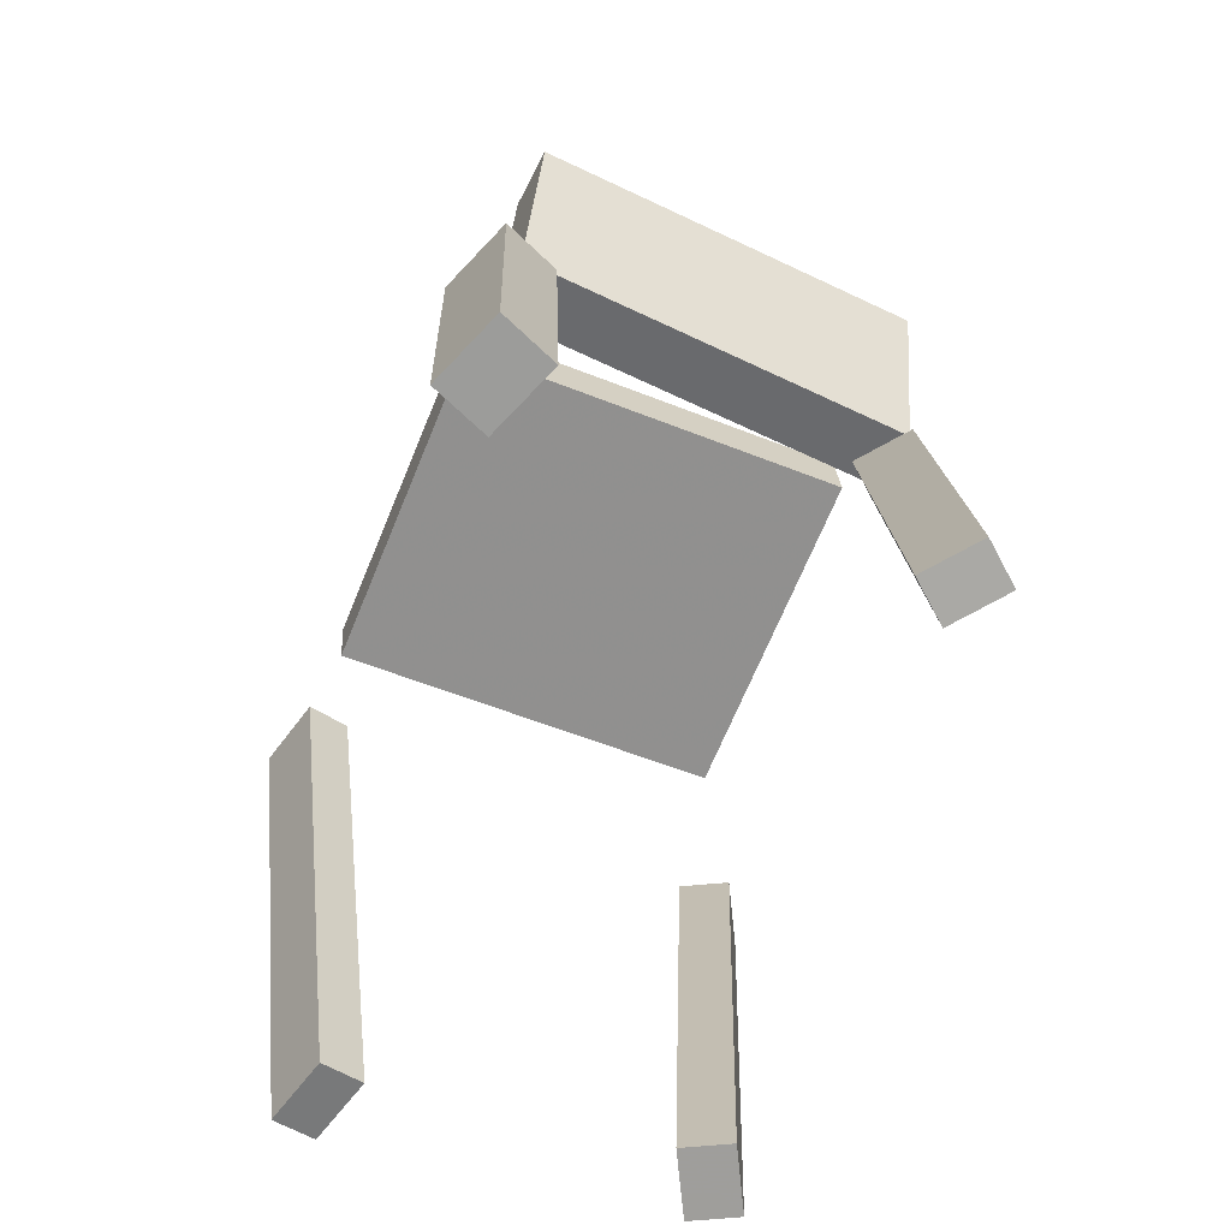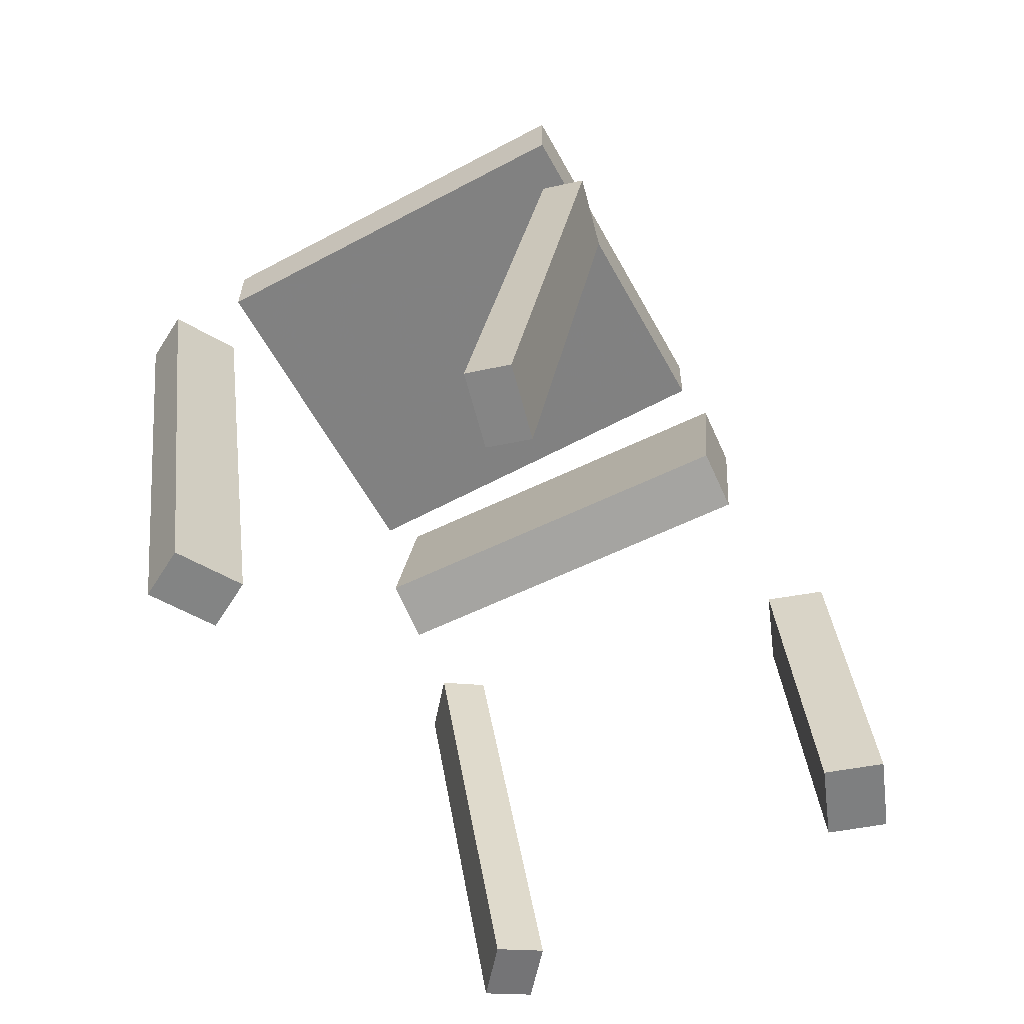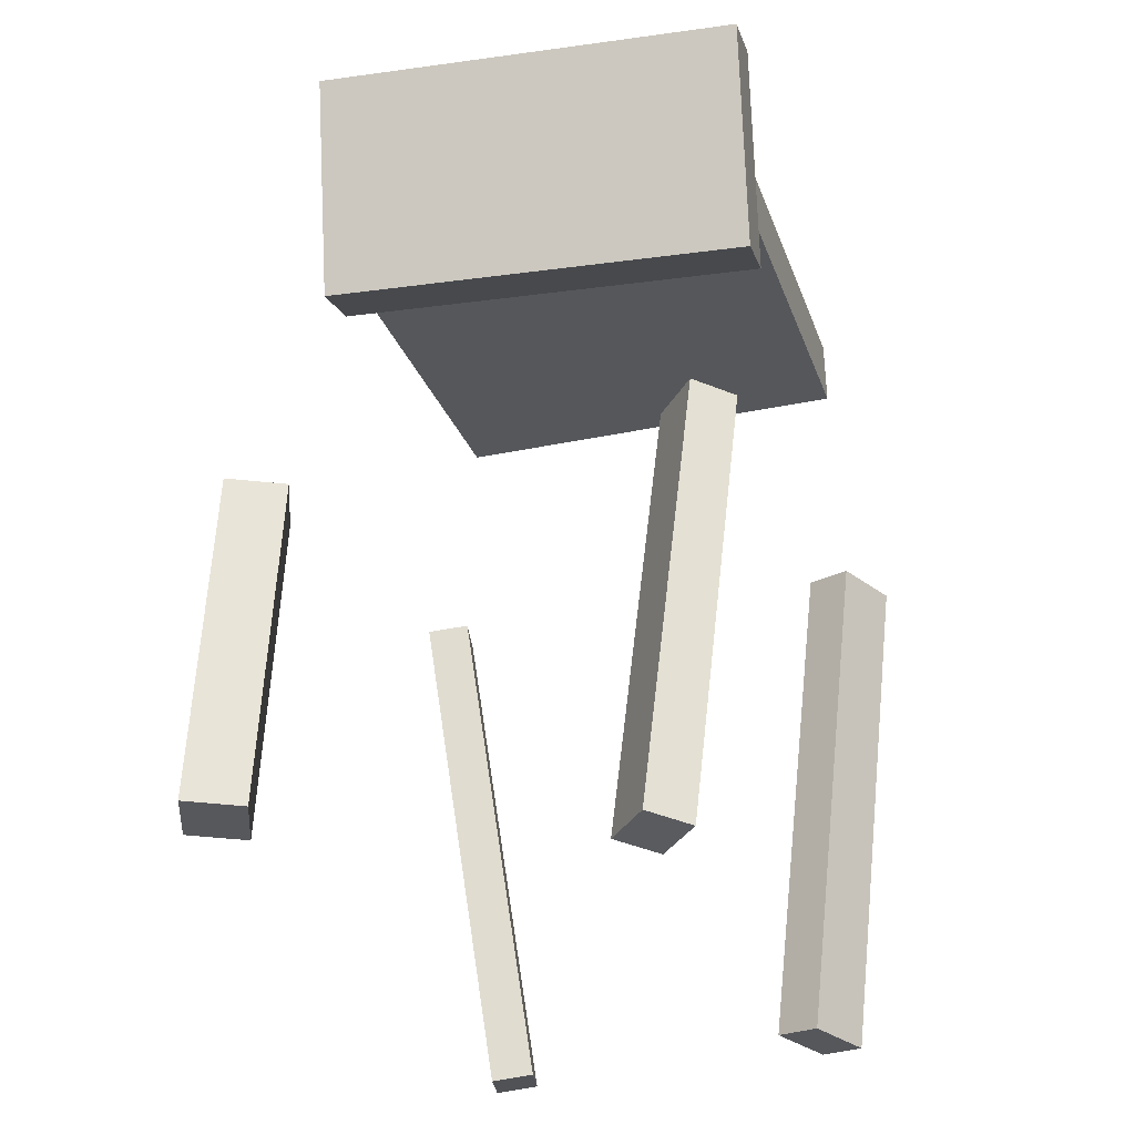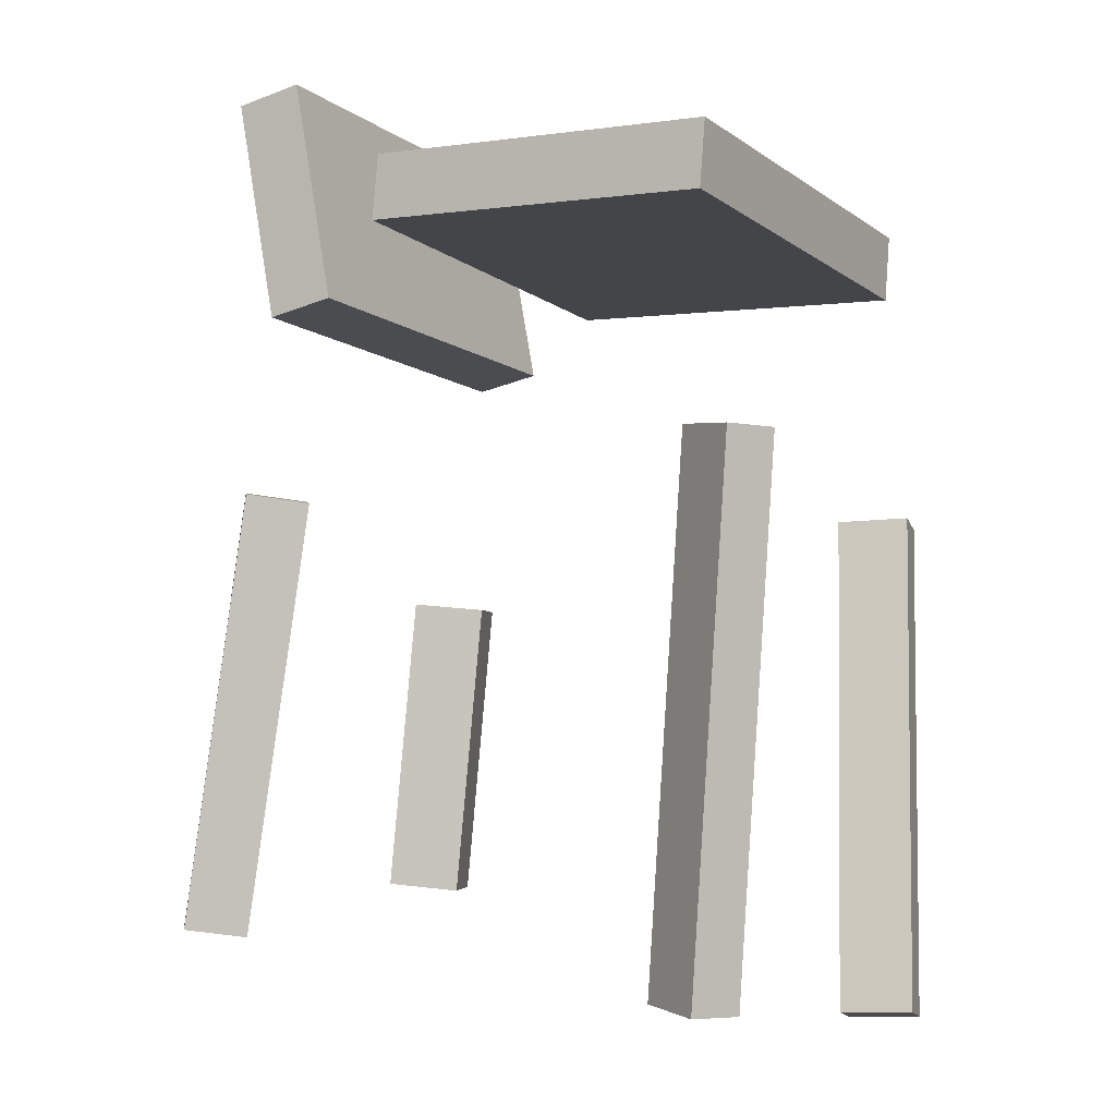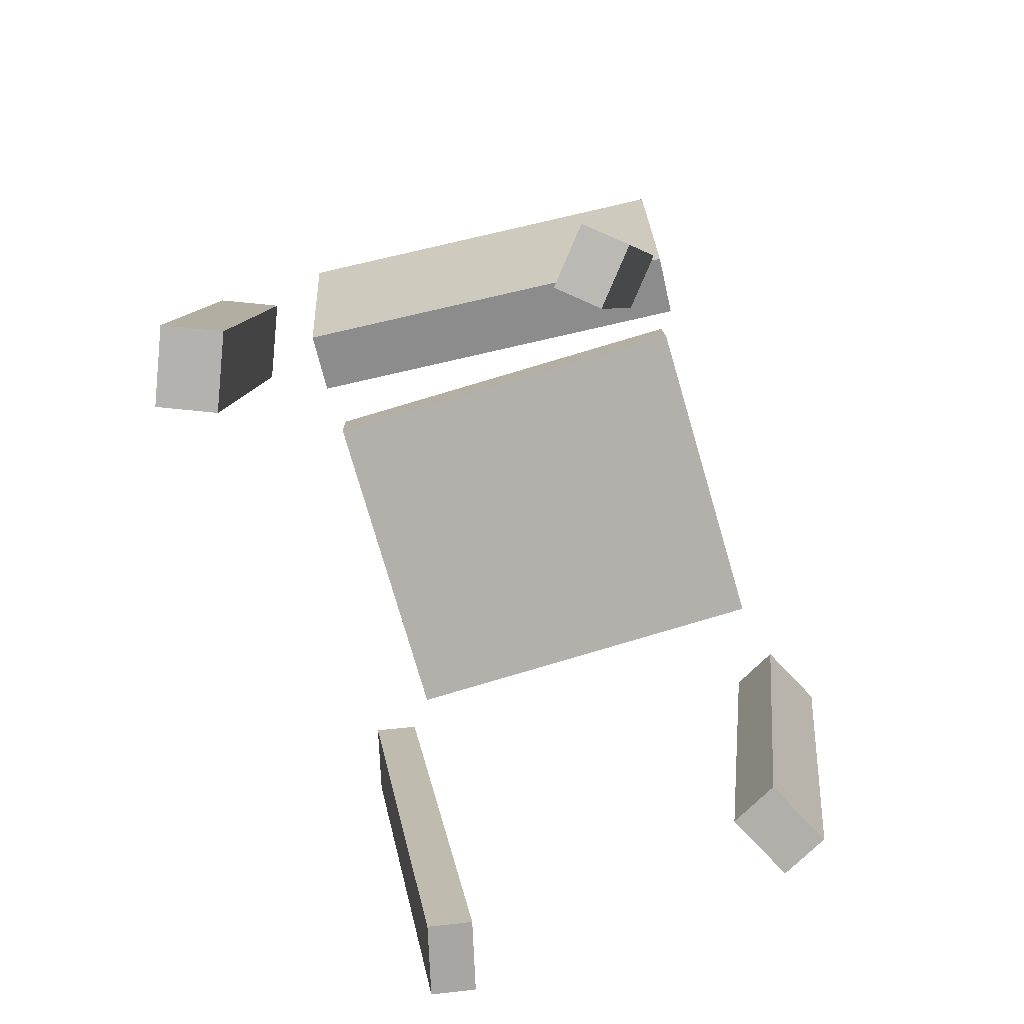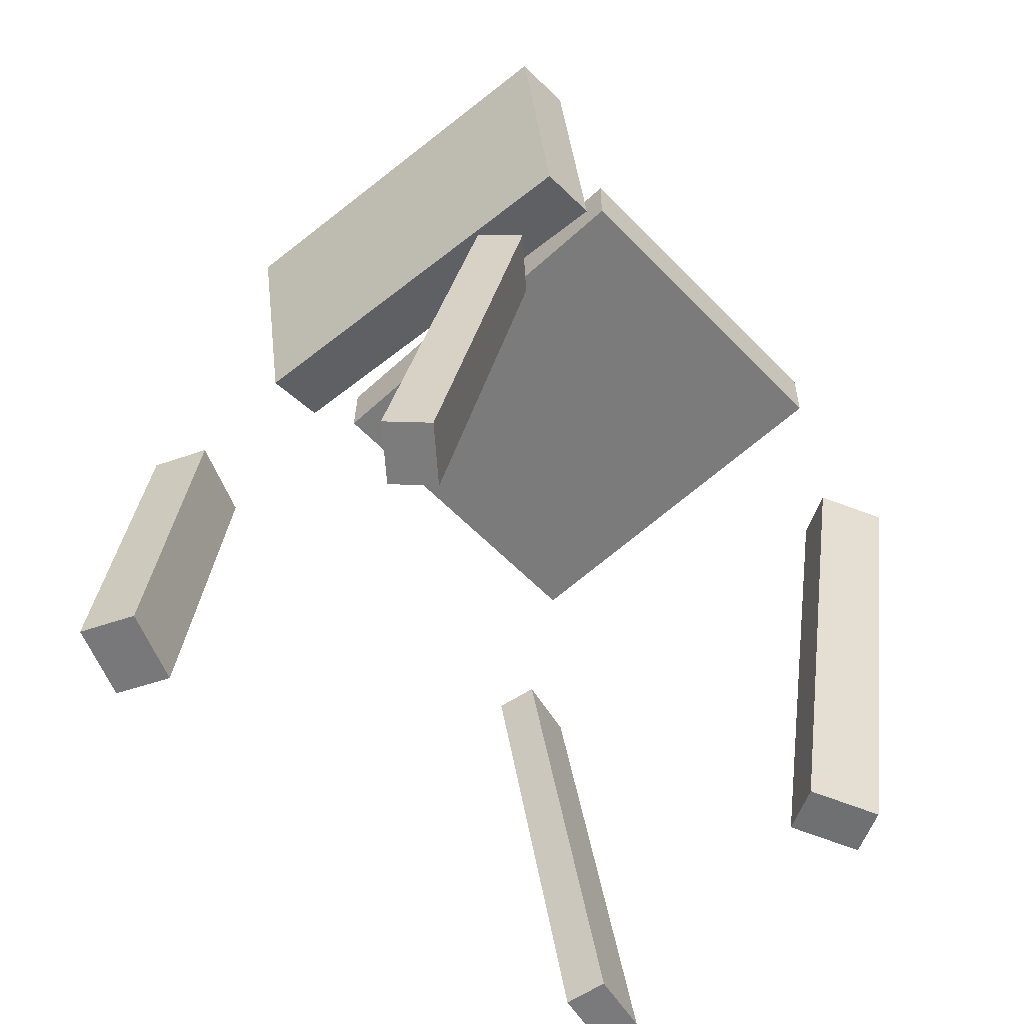
<metadata>
{"format":"obj","ext":"obj","renderer":"f3d","projection":"perspective","resolution":1024,"background":"white","views":[{"elev":-63.1,"azim":-111.8,"up":"+Y"},{"elev":-64.6,"azim":119.4,"up":"+Y"},{"elev":-22.5,"azim":-72.7,"up":"+Y"},{"elev":-7.4,"azim":31.7,"up":"+Y"},{"elev":-74.3,"azim":-73.1,"up":"+Y"},{"elev":-54.3,"azim":-45.8,"up":"+Y"}]}
</metadata>
<code>
v 0.2313 0.2492 -0.1531
v 0.235 0.2625 0.1587
v -0.03964 0.2655 -0.1505
v -0.03589 0.2789 0.1612
v 0.2343 0.2992 -0.1553
v 0.238 0.3126 0.1565
v -0.03664 0.3156 -0.1527
v -0.03289 0.3289 0.159
f 1.0 7.0 5.0
f 1.0 3.0 7.0
f 1.0 4.0 3.0
f 1.0 2.0 4.0
f 3.0 8.0 7.0
f 3.0 4.0 8.0
f 5.0 7.0 8.0
f 5.0 8.0 6.0
f 1.0 5.0 6.0
f 1.0 6.0 2.0
f 2.0 6.0 8.0
f 2.0 8.0 4.0
v 0.1985 -0.2814 0.1065
v 0.1808 -0.2819 0.1399
v 0.244 0.1007 0.1362
v 0.2263 0.1002 0.1696
v 0.2443 -0.2887 0.1307
v 0.2267 -0.2892 0.164
v 0.2898 0.09339 0.1603
v 0.2722 0.0929 0.1937
f 9.0 15.0 13.0
f 9.0 11.0 15.0
f 9.0 12.0 11.0
f 9.0 10.0 12.0
f 11.0 16.0 15.0
f 11.0 12.0 16.0
f 13.0 15.0 16.0
f 13.0 16.0 14.0
f 9.0 13.0 14.0
f 9.0 14.0 10.0
f 10.0 14.0 16.0
f 10.0 16.0 12.0
v -0.1396 0.2132 -0.1421
v -0.1176 0.2134 0.1743
v -0.1705 0.3799 -0.1401
v -0.1485 0.3801 0.1763
v -0.08977 0.2225 -0.1456
v -0.06777 0.2227 0.1708
v -0.1207 0.3892 -0.1436
v -0.09871 0.3894 0.1728
f 17.0 23.0 21.0
f 17.0 19.0 23.0
f 17.0 20.0 19.0
f 17.0 18.0 20.0
f 19.0 24.0 23.0
f 19.0 20.0 24.0
f 21.0 23.0 24.0
f 21.0 24.0 22.0
f 17.0 21.0 22.0
f 17.0 22.0 18.0
f 18.0 22.0 24.0
f 18.0 24.0 20.0
v -0.1759 -0.2434 0.1191
v -0.2116 -0.2377 0.1495
v -0.1982 -0.2372 0.09184
v -0.2338 -0.2314 0.1223
v -0.1086 0.0779 0.1375
v -0.1442 0.08362 0.1679
v -0.1309 0.08413 0.1102
v -0.1665 0.08985 0.1407
f 25.0 31.0 29.0
f 25.0 27.0 31.0
f 25.0 28.0 27.0
f 25.0 26.0 28.0
f 27.0 32.0 31.0
f 27.0 28.0 32.0
f 29.0 31.0 32.0
f 29.0 32.0 30.0
f 25.0 29.0 30.0
f 25.0 30.0 26.0
f 26.0 30.0 32.0
f 26.0 32.0 28.0
v -0.2469 -0.2018 -0.1816
v -0.2304 -0.2046 -0.1401
v -0.2188 0.03591 -0.1766
v -0.2023 0.03308 -0.1351
v -0.1934 -0.2076 -0.2033
v -0.1769 -0.2105 -0.1619
v -0.1653 0.03005 -0.1983
v -0.1488 0.02722 -0.1568
f 33.0 39.0 37.0
f 33.0 35.0 39.0
f 33.0 36.0 35.0
f 33.0 34.0 36.0
f 35.0 40.0 39.0
f 35.0 36.0 40.0
f 37.0 39.0 40.0
f 37.0 40.0 38.0
f 33.0 37.0 38.0
f 33.0 38.0 34.0
f 34.0 38.0 40.0
f 34.0 40.0 36.0
v 0.1917 0.07568 -0.1454
v 0.2437 0.07655 -0.1588
v 0.1838 0.07087 -0.1762
v 0.2358 0.07174 -0.1896
v 0.2117 -0.2973 -0.09219
v 0.2636 -0.2964 -0.1056
v 0.2038 -0.3021 -0.123
v 0.2558 -0.3012 -0.1364
f 41.0 47.0 45.0
f 41.0 43.0 47.0
f 41.0 44.0 43.0
f 41.0 42.0 44.0
f 43.0 48.0 47.0
f 43.0 44.0 48.0
f 45.0 47.0 48.0
f 45.0 48.0 46.0
f 41.0 45.0 46.0
f 41.0 46.0 42.0
f 42.0 46.0 48.0
f 42.0 48.0 44.0

</code>
